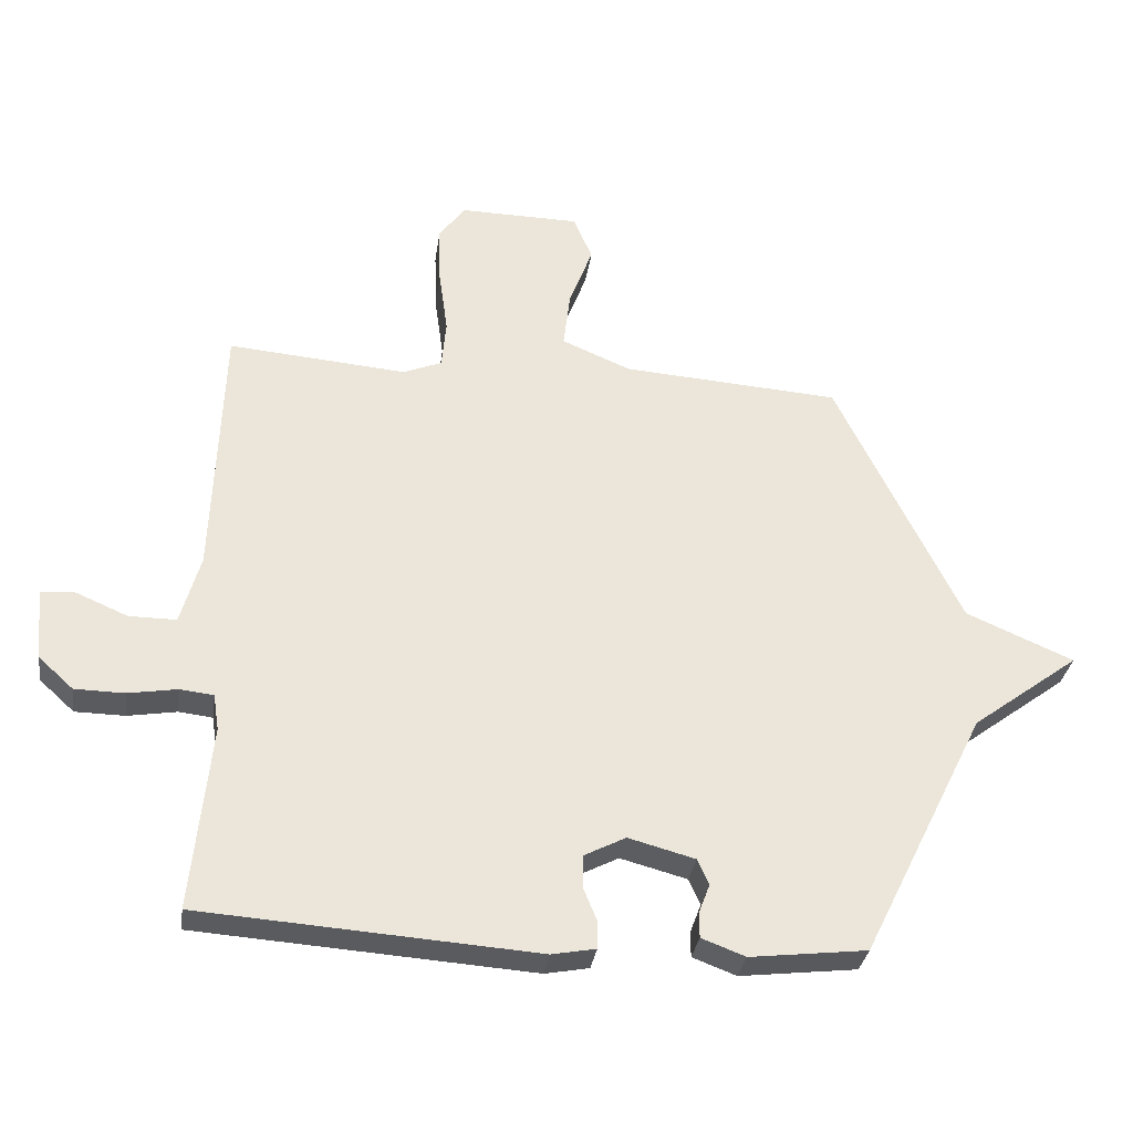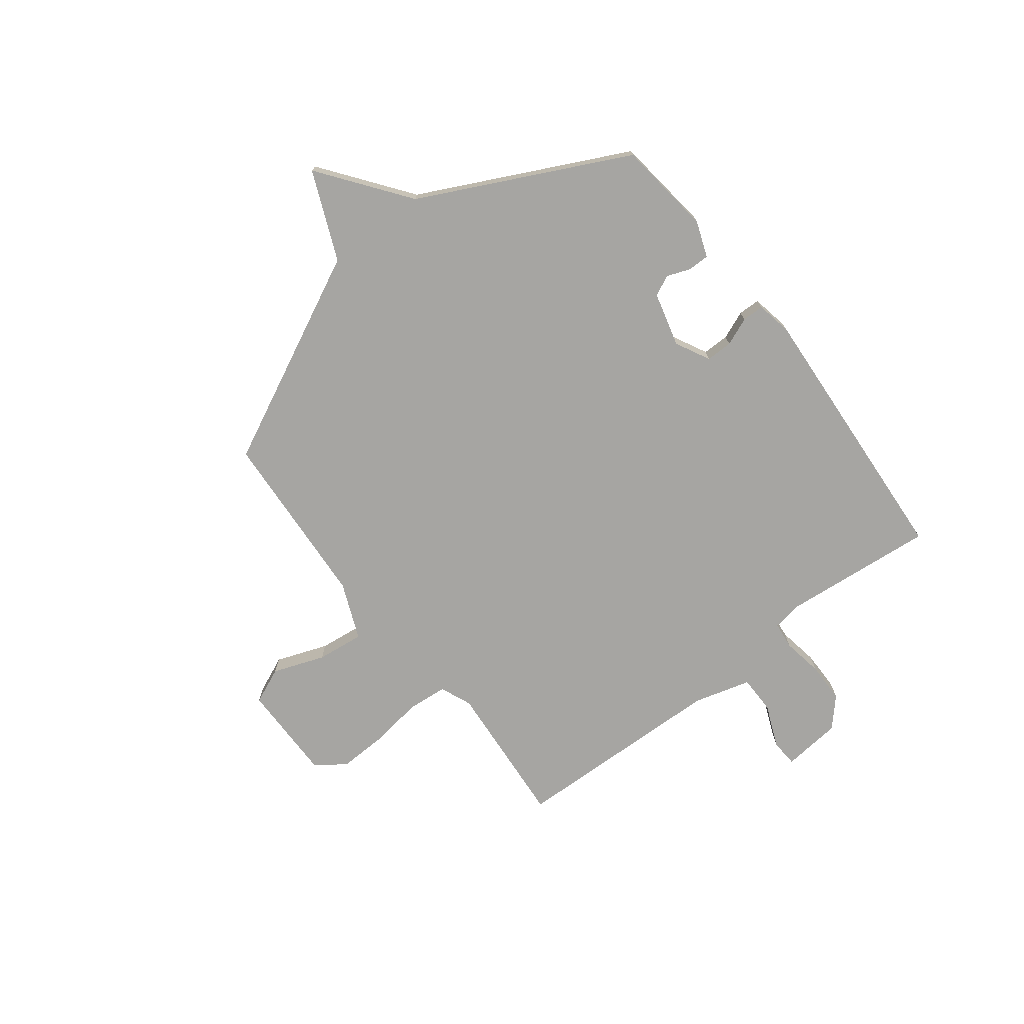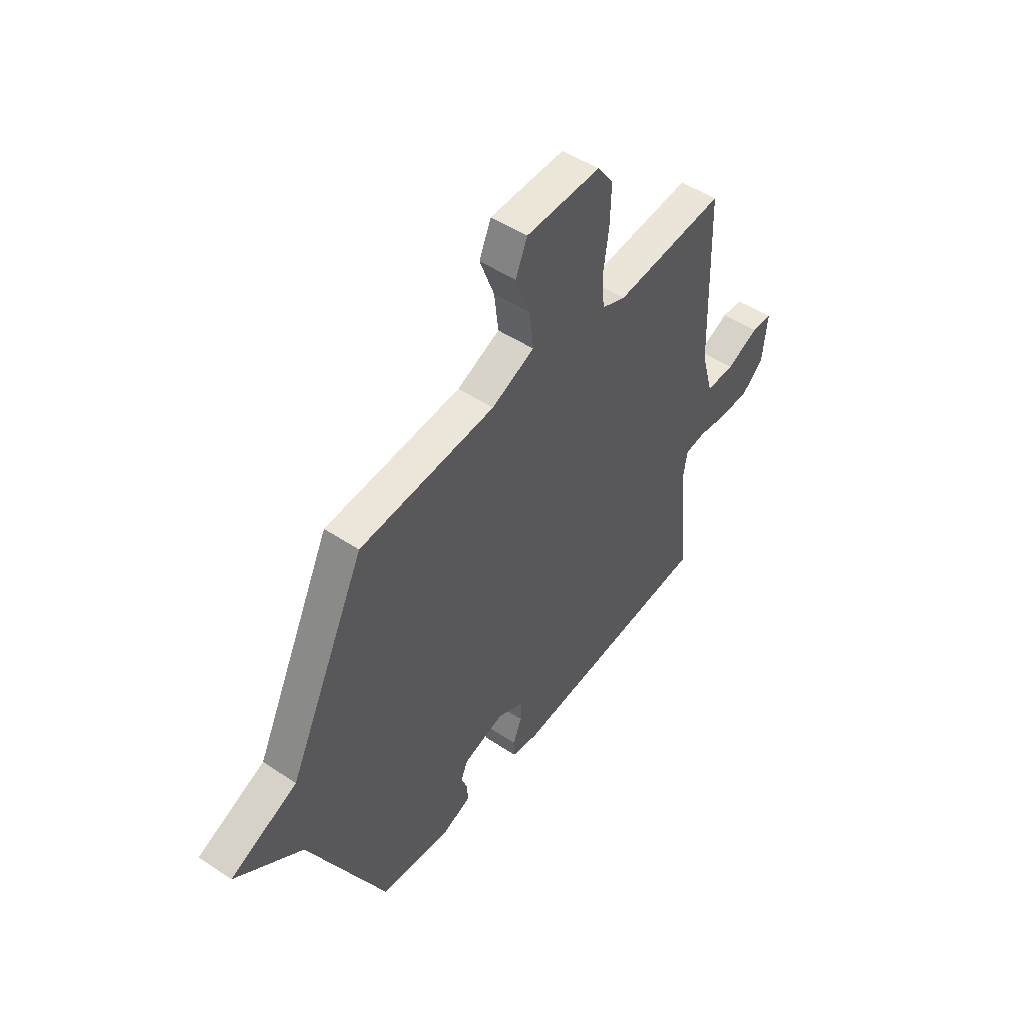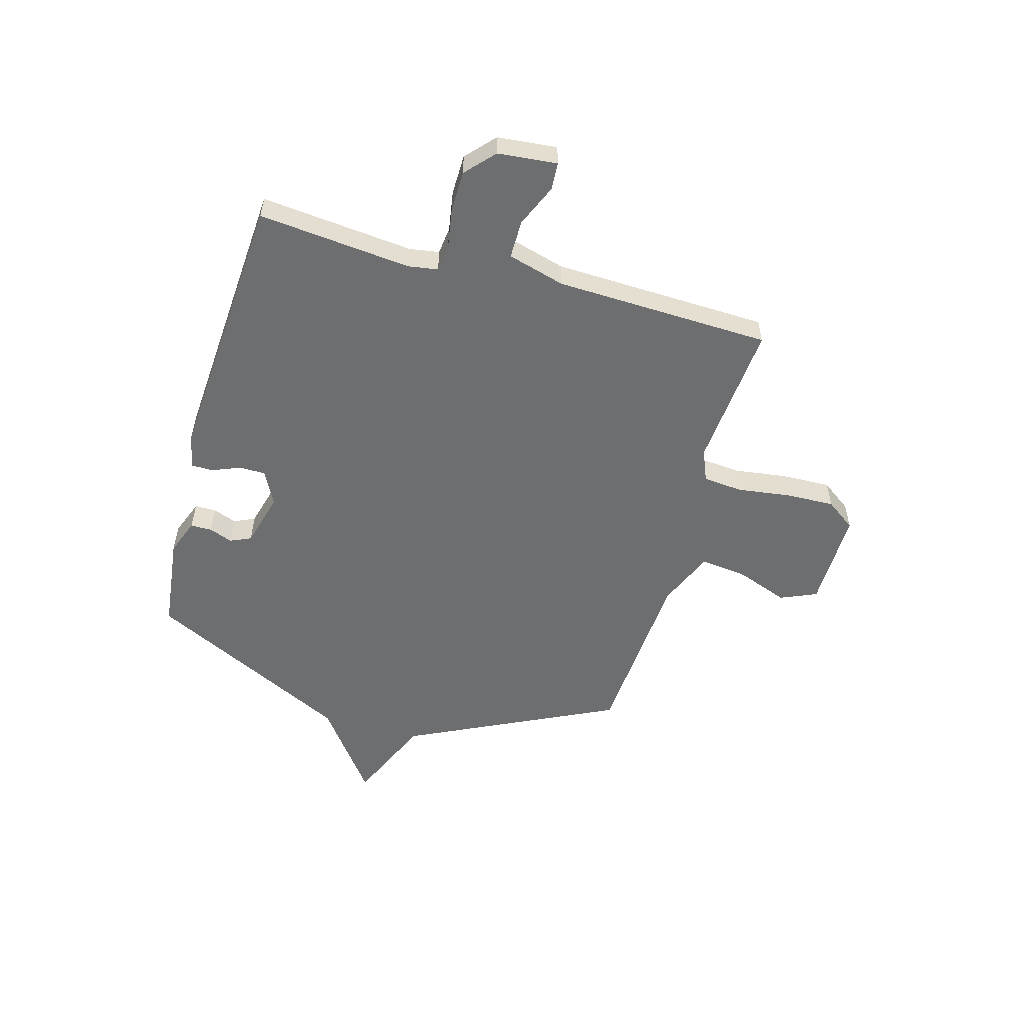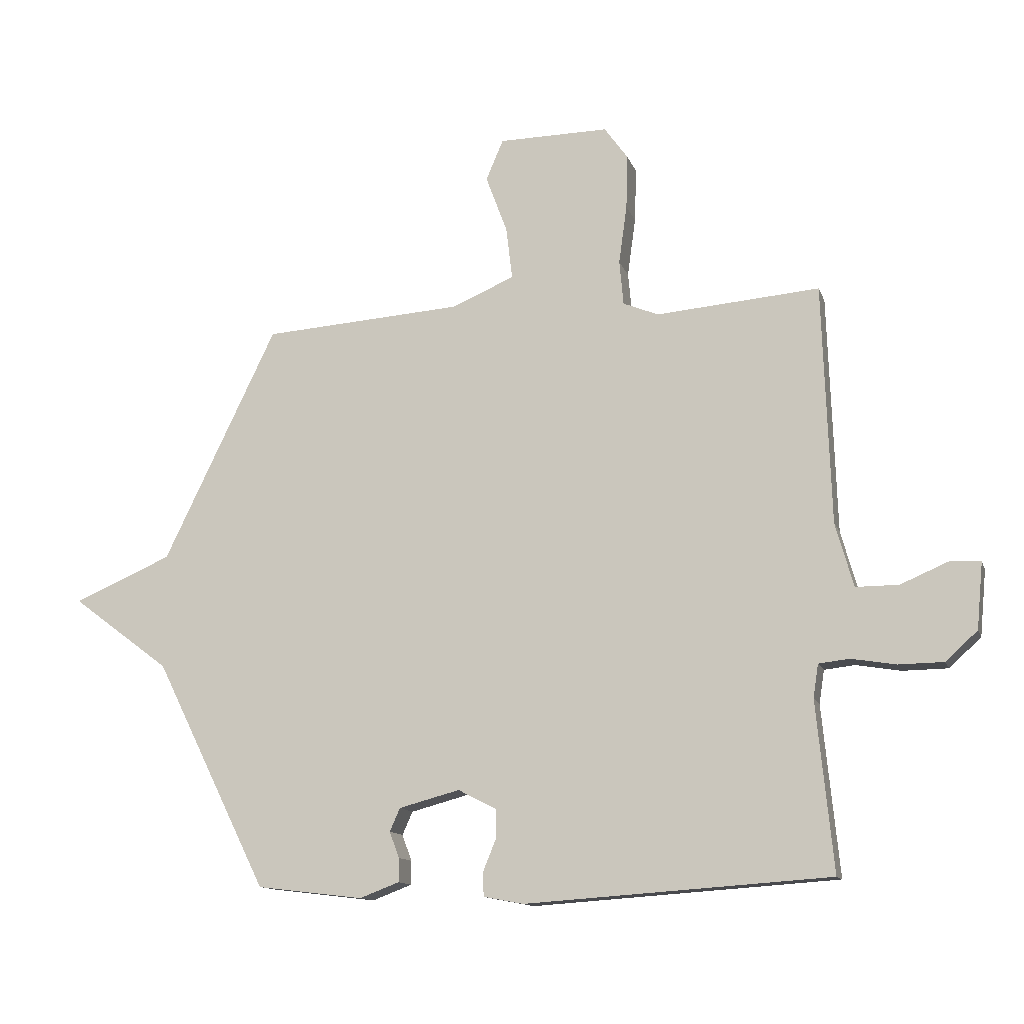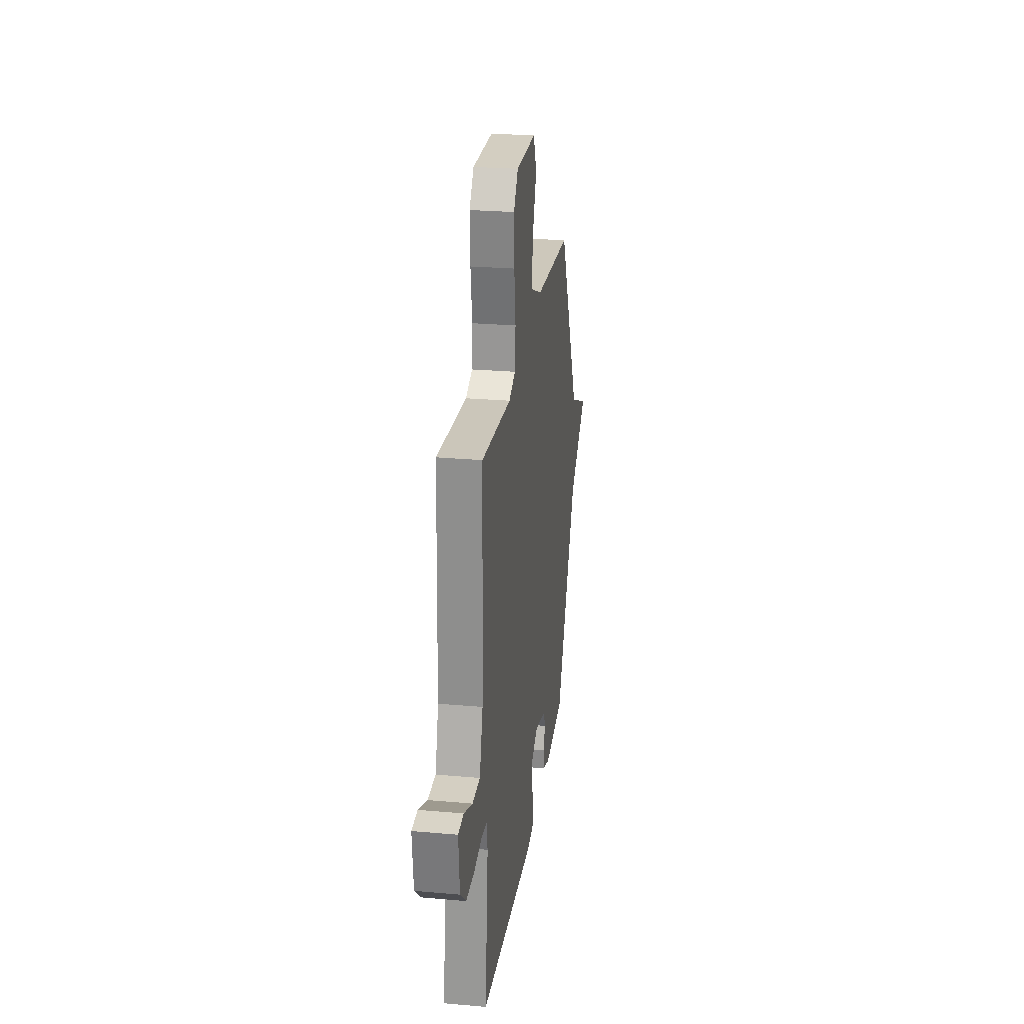
<metadata>
{"format":"obj","ext":"obj","renderer":"f3d","projection":"perspective","resolution":1024,"background":"white","views":[{"elev":-32.3,"azim":-8.2,"up":"+Z"},{"elev":-73.6,"azim":127.8,"up":"+Y"},{"elev":49.4,"azim":126.4,"up":"+Z"},{"elev":-54.3,"azim":-105.7,"up":"+Y"},{"elev":-12.7,"azim":-164.5,"up":"+Z"},{"elev":25.7,"azim":-81.9,"up":"+Z"}]}
</metadata>
<code>
v -0.5 0.07 -0.5
v -0.471 0.07 -0.207
v -0.48 0.07 -0.15
v -0.533 0.07 -0.144
v -0.61 0.07 -0.157
v -0.688 0.07 -0.156
v -0.743 0.07 -0.106
v -0.754 0.07 0.008
v -0.701 0.07 0.011
v -0.619 0.07 -0.024
v -0.545 0.07 -0.024
v -0.514 0.07 0.086
v -0.5 0.07 0.5
v -0.218 0.07 0.477
v -0.157 0.07 0.502
v -0.15 0.07 0.579
v -0.164 0.07 0.68
v -0.167 0.07 0.774
v -0.126 0.07 0.831
v 0.064 0.07 0.829
v 0.094 0.07 0.759
v 0.057 0.07 0.66
v 0.046 0.07 0.569
v 0.155 0.07 0.523
v 0.5 0.07 0.5
v 0.696 0.07 0.095
v 0.866 0.07 0.022
v 0.696 0.07 -0.105
v 0.5 0.07 -0.5
v 0.316 0.07 -0.522
v 0.247 0.07 -0.496
v 0.247 0.07 -0.455
v 0.264 0.07 -0.41
v 0.246 0.07 -0.37
v 0.141 0.07 -0.342
v 0.075 0.07 -0.376
v 0.075 0.07 -0.427
v 0.097 0.07 -0.481
v 0.096 0.07 -0.523
v 0.027 0.07 -0.536
v -0.5 0 -0.5
v -0.471 0 -0.207
v -0.48 0 -0.15
v -0.533 0 -0.144
v -0.61 0 -0.157
v -0.688 0 -0.156
v -0.743 0 -0.106
v -0.754 0 0.008
v -0.701 0 0.011
v -0.619 0 -0.024
v -0.545 0 -0.024
v -0.514 0 0.086
v -0.5 0 0.5
v -0.218 0 0.477
v -0.157 0 0.502
v -0.15 0 0.579
v -0.164 0 0.68
v -0.167 0 0.774
v -0.126 0 0.831
v 0.064 0 0.829
v 0.094 0 0.759
v 0.057 0 0.66
v 0.046 0 0.569
v 0.155 0 0.523
v 0.5 0 0.5
v 0.696 0 0.095
v 0.866 0 0.022
v 0.696 0 -0.105
v 0.5 0 -0.5
v 0.316 0 -0.522
v 0.247 0 -0.496
v 0.247 0 -0.455
v 0.264 0 -0.41
v 0.246 0 -0.37
v 0.141 0 -0.342
v 0.075 0 -0.376
v 0.075 0 -0.427
v 0.097 0 -0.481
v 0.096 0 -0.523
v 0.027 0 -0.536
f 40 1 2
f 39 40 2
f 38 39 2
f 37 38 2
f 36 37 2 3
f 35 36 3
f 34 35 3
f 31 32 33
f 30 31 33
f 29 30 33
f 28 29 33
f 28 33 34
f 27 28 34
f 26 27 34
f 26 34 3
f 25 26 3
f 24 25 3
f 20 21 22
f 19 20 22
f 18 19 22
f 17 18 22
f 16 17 22
f 15 16 22 23
f 24 3 4
f 23 24 4
f 15 23 4
f 14 15 4
f 8 9 10
f 7 8 10
f 6 7 10
f 5 6 10
f 4 5 10
f 4 10 11
f 14 4 11 12
f 12 13 14
f 42 41 80
f 42 80 79
f 42 79 78
f 42 78 77
f 43 42 77 76
f 43 76 75
f 43 75 74
f 73 72 71
f 73 71 70
f 73 70 69
f 73 69 68
f 74 73 68
f 74 68 67
f 74 67 66
f 43 74 66
f 43 66 65
f 43 65 64
f 62 61 60
f 62 60 59
f 62 59 58
f 62 58 57
f 62 57 56
f 63 62 56 55
f 44 43 64
f 44 64 63
f 44 63 55
f 44 55 54
f 50 49 48
f 50 48 47
f 50 47 46
f 50 46 45
f 50 45 44
f 51 50 44
f 52 51 44 54
f 54 53 52
f 1 41 42 2
f 2 42 43 3
f 3 43 44 4
f 4 44 45 5
f 5 45 46 6
f 6 46 47 7
f 7 47 48 8
f 8 48 49 9
f 9 49 50 10
f 10 50 51 11
f 11 51 52 12
f 12 52 53 13
f 13 53 54 14
f 14 54 55 15
f 15 55 56 16
f 16 56 57 17
f 17 57 58 18
f 18 58 59 19
f 19 59 60 20
f 20 60 61 21
f 21 61 62 22
f 22 62 63 23
f 23 63 64 24
f 24 64 65 25
f 25 65 66 26
f 26 66 67 27
f 27 67 68 28
f 28 68 69 29
f 29 69 70 30
f 30 70 71 31
f 31 71 72 32
f 32 72 73 33
f 33 73 74 34
f 34 74 75 35
f 35 75 76 36
f 36 76 77 37
f 37 77 78 38
f 38 78 79 39
f 39 79 80 40
f 40 80 41 1

</code>
